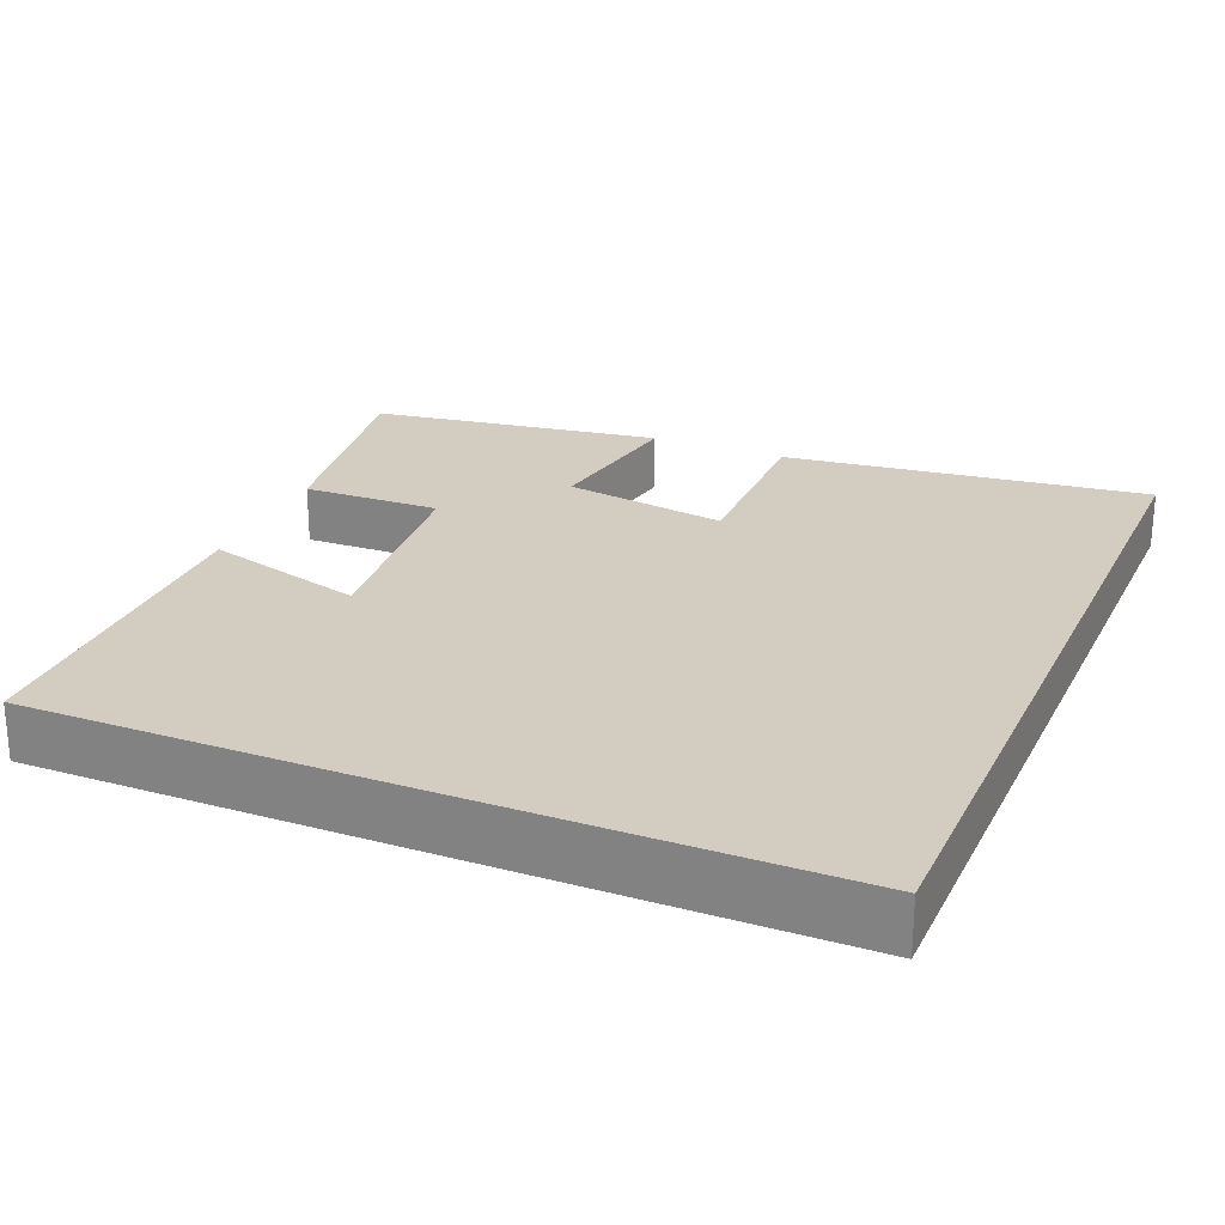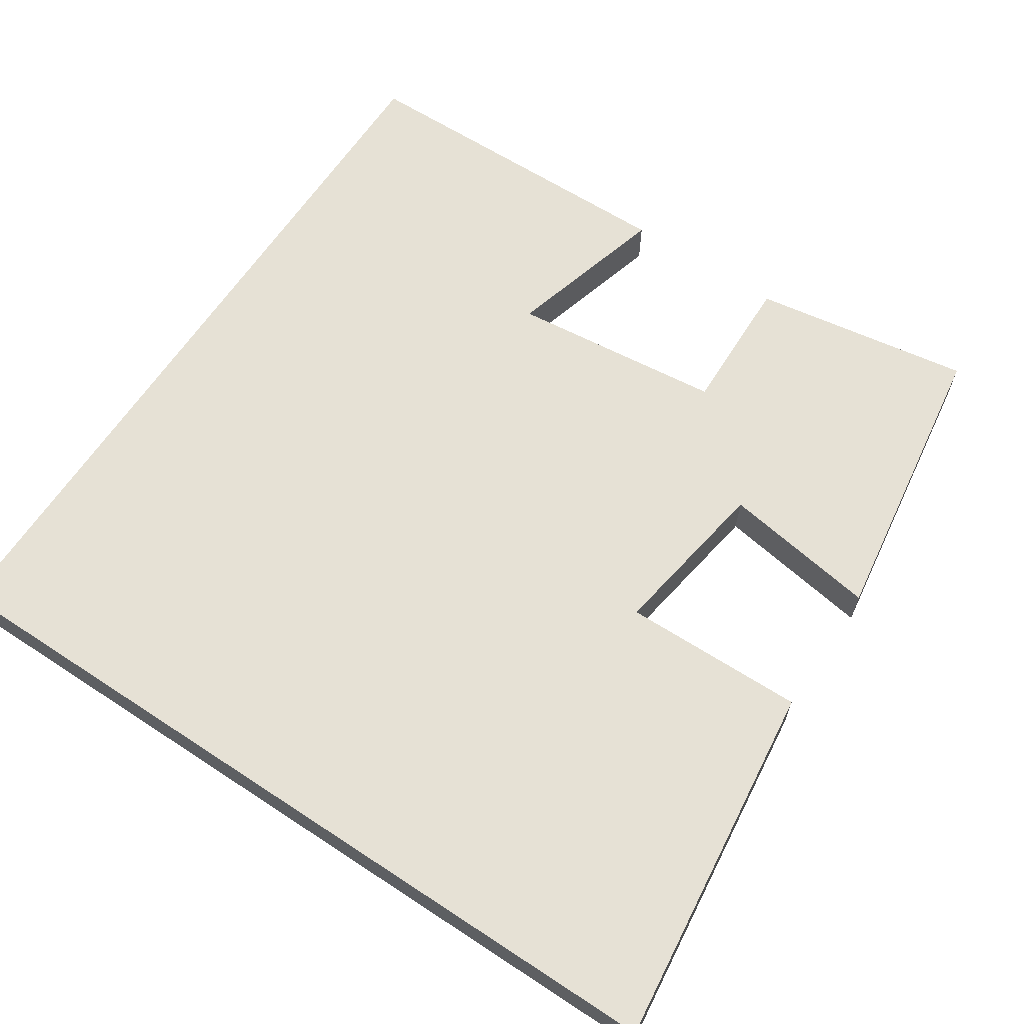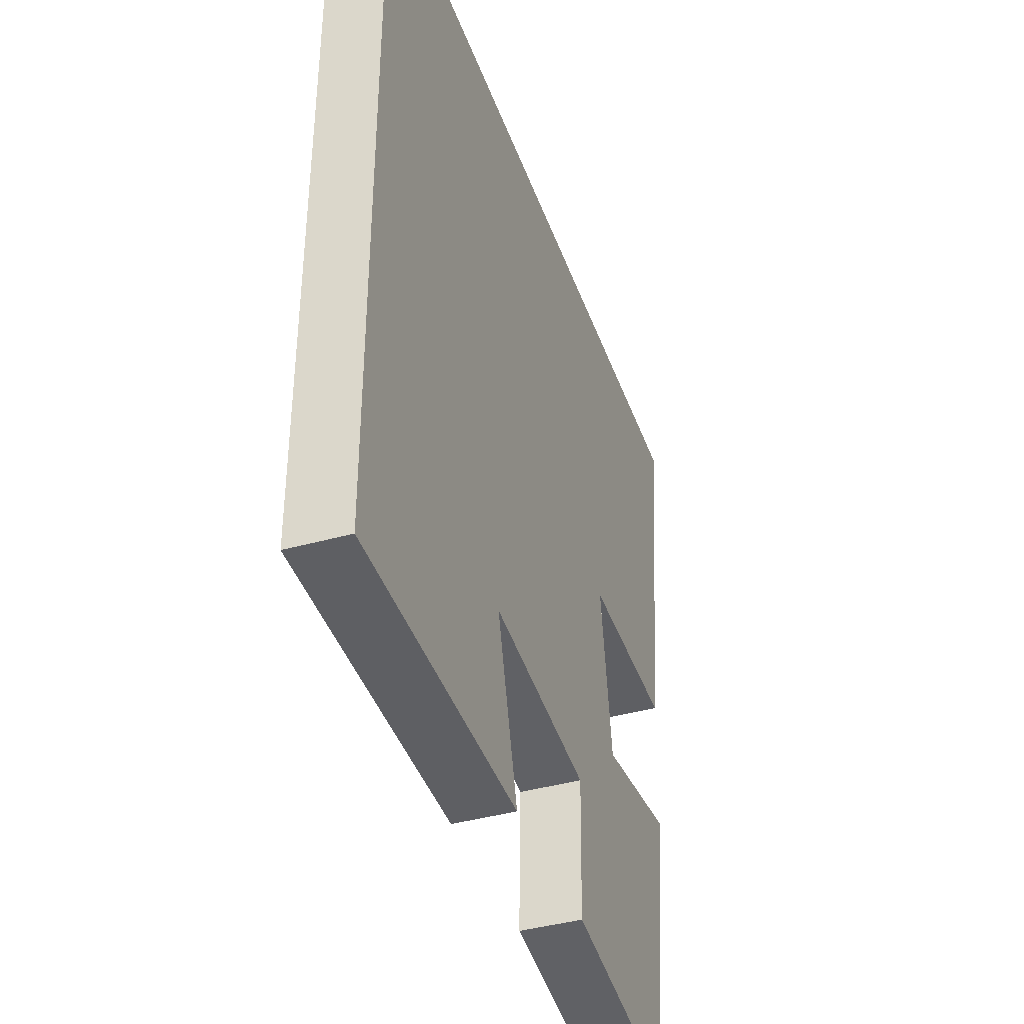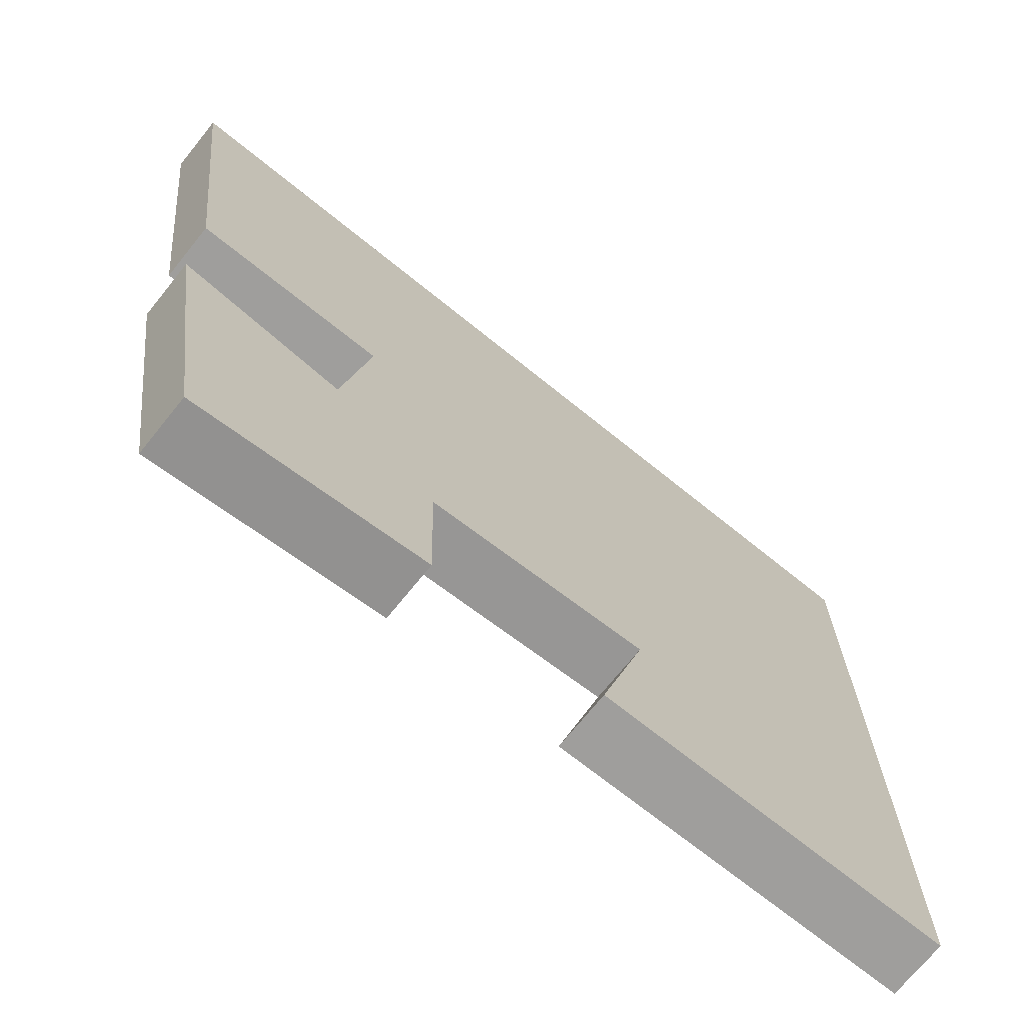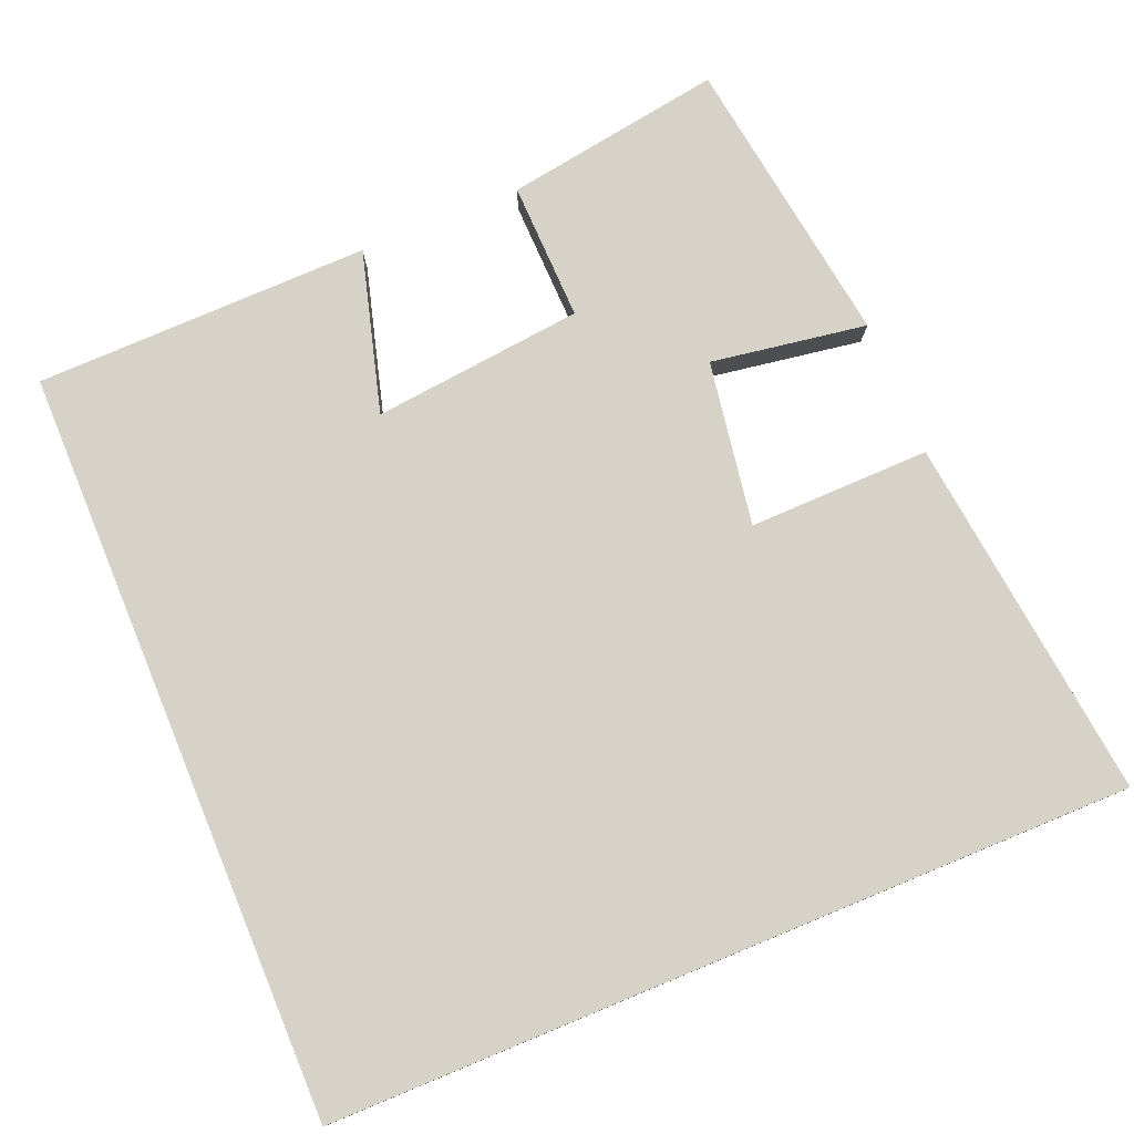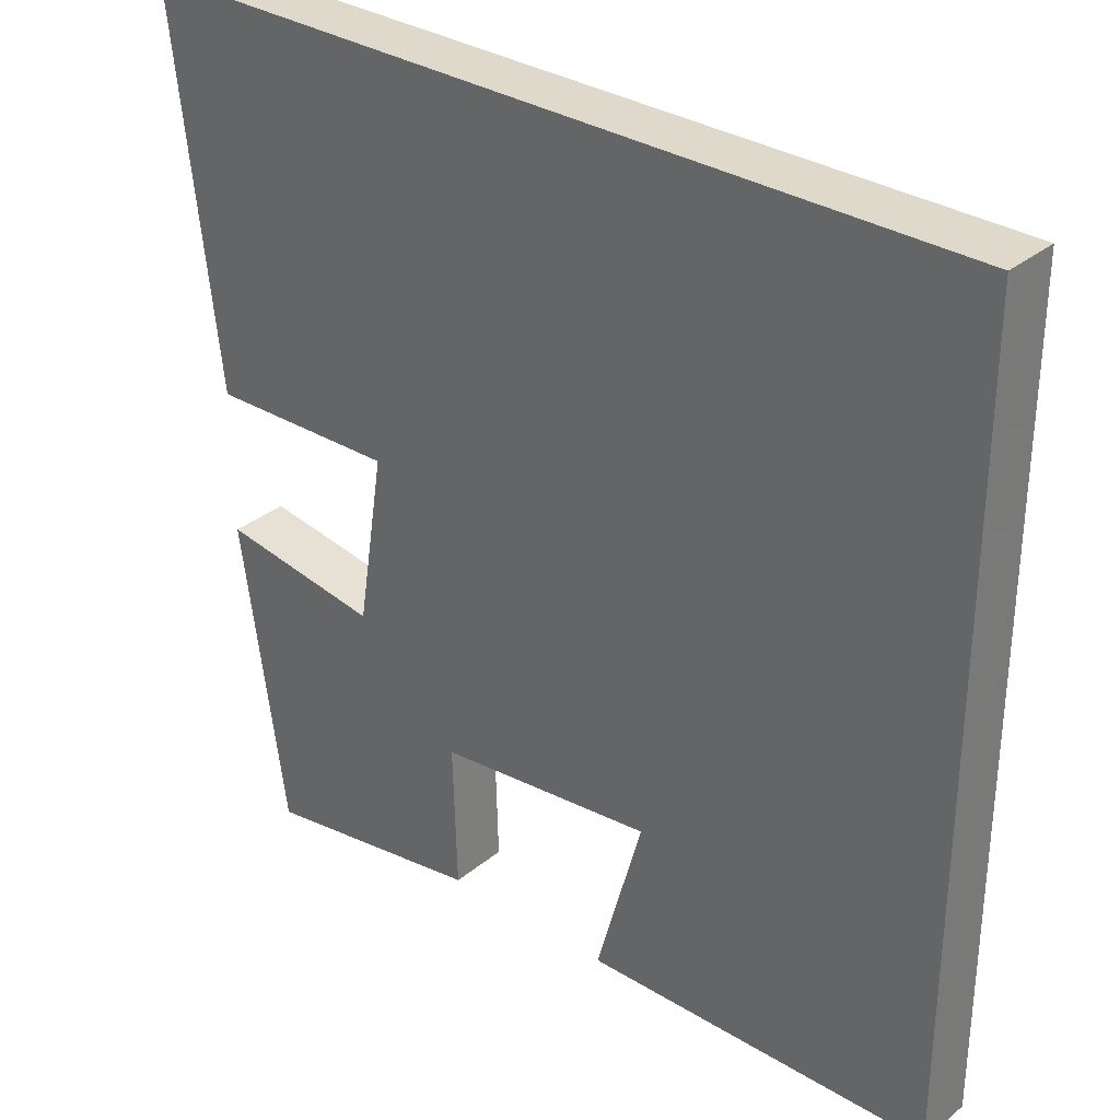
<metadata>
{"format":"obj","ext":"obj","renderer":"f3d","projection":"perspective","resolution":1024,"background":"white","views":[{"elev":24.5,"azim":-67.0,"up":"+Y"},{"elev":64.2,"azim":33.6,"up":"+Y"},{"elev":-41.0,"azim":-71.2,"up":"+Z"},{"elev":-71.4,"azim":141.1,"up":"+Z"},{"elev":78.4,"azim":-22.4,"up":"+Y"},{"elev":32.3,"azim":-138.6,"up":"+Z"}]}
</metadata>
<code>
v -0.5 0.07 -0.493
v -0.5 0.07 0.5
v 0.558 0.07 0.5
v 0.5 0.07 0.019
v 0.261 0.07 0.023
v 0.295 0.07 -0.193
v 0.5 0.07 -0.161
v 0.443 0.07 -0.546
v 0.156 0.07 -0.5
v 0.161 0.07 -0.318
v -0.117 0.07 -0.288
v -0.058 0.07 -0.5
v -0.5 0 -0.493
v -0.5 0 0.5
v 0.558 0 0.5
v 0.5 0 0.019
v 0.261 0 0.023
v 0.295 0 -0.193
v 0.5 0 -0.161
v 0.443 0 -0.546
v 0.156 0 -0.5
v 0.161 0 -0.318
v -0.117 0 -0.288
v -0.058 0 -0.5
f 11 12 1 2
f 10 11 2
f 8 9 10
f 7 8 10
f 6 7 10
f 5 6 10 2
f 2 3 4 5
f 14 13 24 23
f 14 23 22
f 22 21 20
f 22 20 19
f 22 19 18
f 14 22 18 17
f 17 16 15 14
f 1 13 14 2
f 2 14 15 3
f 3 15 16 4
f 4 16 17 5
f 5 17 18 6
f 6 18 19 7
f 7 19 20 8
f 8 20 21 9
f 9 21 22 10
f 10 22 23 11
f 11 23 24 12
f 12 24 13 1

</code>
